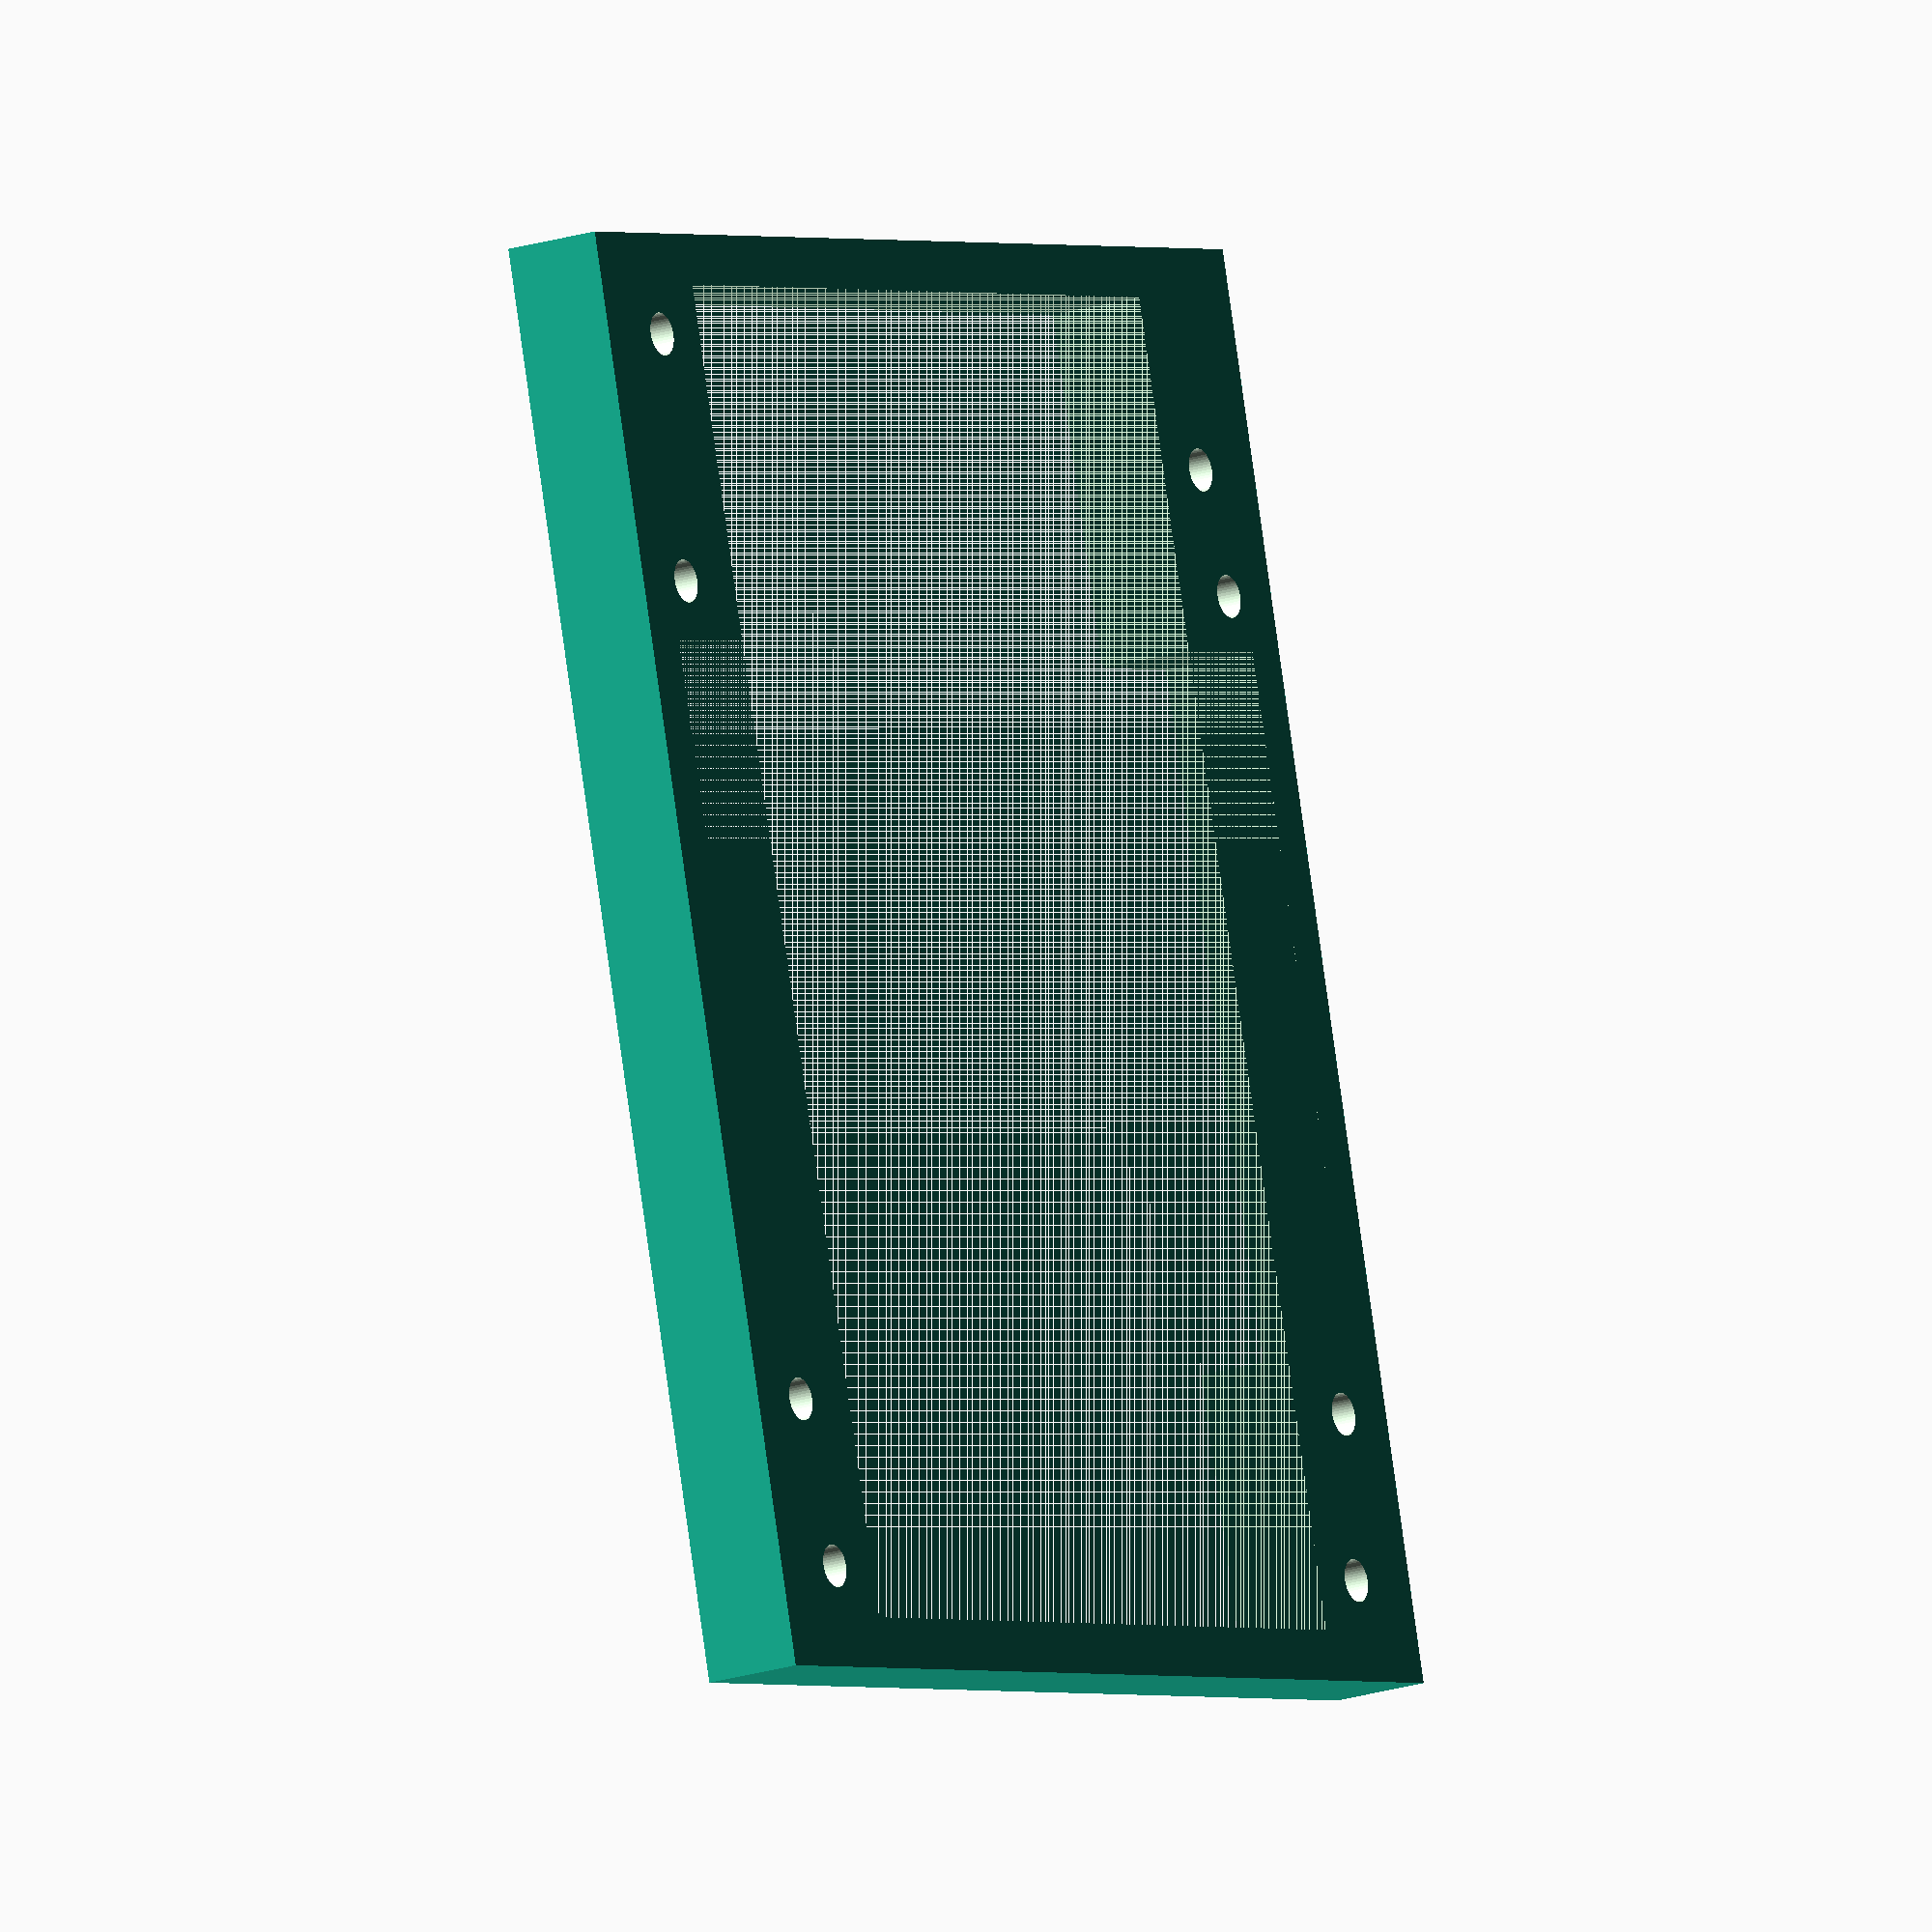
<openscad>
6_32 = 0.1065; // drill tap diameter
T_PLATE = .25;
SCREW_HEAD = .28;
 
module hole(x, y, height, d) {
    translate([x, y, height/2])
        cylinder(h=2 * height,d=d,center=true,$fn=50);
}
difference() {
    linear_extrude(height = T_PLATE)
        square([3.55, 2.95], center = true);
    union() {
        translate([.1,0,0]) {
        // mounting holes for agc
        hole(-1.0125, 1.275, T_PLATE, 6_32);
        hole(-1.0125, -1.275, T_PLATE, 6_32);
        hole(+1.0125, 1.275, T_PLATE, 6_32);
        hole(+1.0125, -1.275, T_PLATE, 6_32);
        }
        // exiting holes on plate
        hole(-1.525, 1.225, T_PLATE, 6_32);
        hole(+1.525, 1.225, T_PLATE, 6_32);
        hole(+1.525, -1.225, T_PLATE, 6_32);
        hole(-1.225, -1.225, T_PLATE, 6_32);
        
        translate([0,0,.25]) {
            hole(-1.525, 1.225, T_PLATE, SCREW_HEAD);
            hole(+1.525, 1.225, T_PLATE, SCREW_HEAD);
            hole(+1.525, -1.225, T_PLATE, SCREW_HEAD);
            hole(-1.225, -1.225, T_PLATE, SCREW_HEAD);
        }
        
        
        linear_extrude(height = 4*T_PLATE)
            square([3.3, 2.1], center = true);
//        // todo: add cutout for regulator pins
        translate([.1,0,0])
            linear_extrude(height = 4*T_PLATE)
            square([1.75, 2.7], center = true);
//        // todo: add cutout for regulator pins
//        // todo: add cutout for regulator pins
        };
}
    
//(10.20, 0.200), (10.50, 2.650), (13.25, 2.650), (13.25, 0.200),     
//(11.725, 6.665), (13.725, 6.665), (11.725, 3.740), (13.725, 3.740), \

</openscad>
<views>
elev=18.5 azim=104.9 roll=122.5 proj=o view=wireframe
</views>
